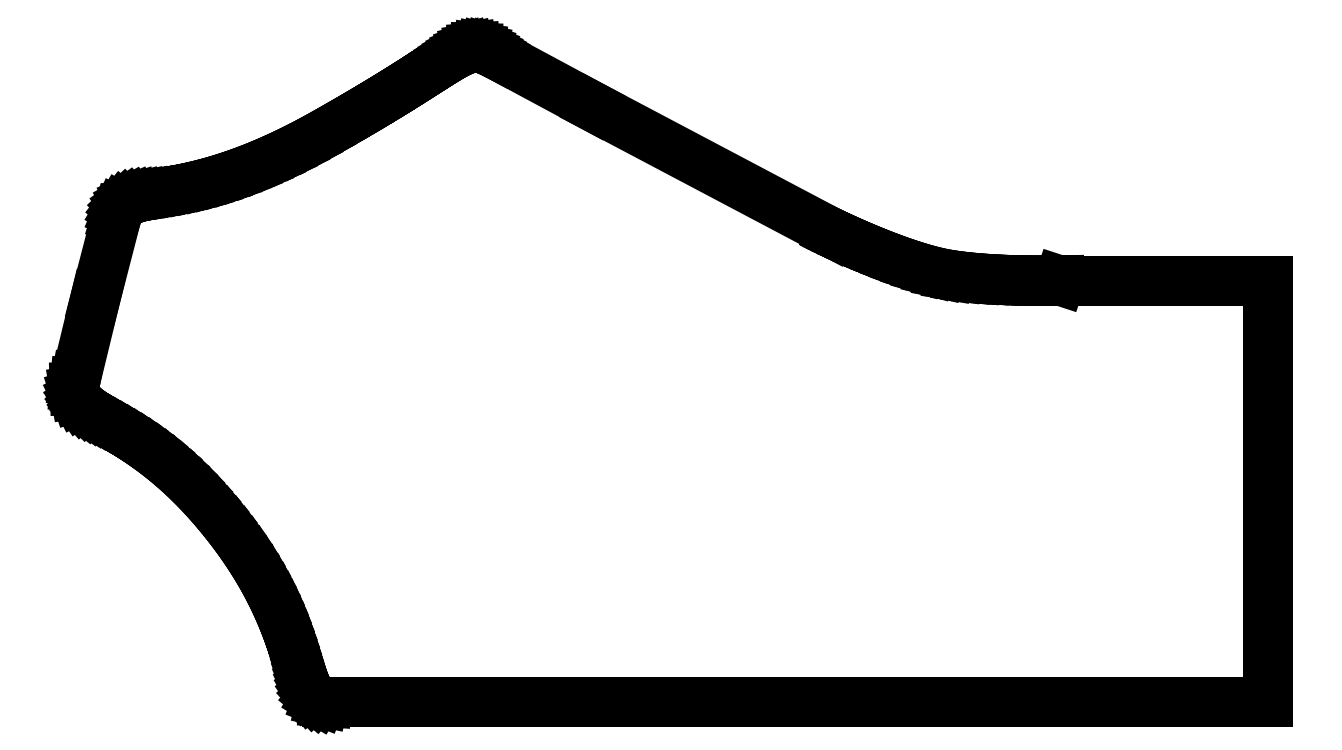
<metadata>
{"format":"dxf","ext":"dxf","renderer":"ezdxf+matplotlib","layout":"modelspace","background":"white","min_lineweight":24,"dpi":150}
</metadata>
<code>
0
SECTION
2
ENTITIES
0
LINE
8
outline-segmented
10
147.1
20
187.9
30
0
11
110
21
187.9
31
0
0
LINE
8
outline-segmented
10
110
20
187.9
30
0
11
105.6
21
187.9
31
0
0
LINE
8
outline-segmented
10
105.6
20
187.9
30
0
11
105.5
21
187.9
31
0
0
LINE
8
outline-segmented
10
105.5
20
187.9
30
0
11
105.3
21
188
31
0
0
LINE
8
outline-segmented
10
105.3
20
188
30
0
11
105.2
21
188
31
0
0
LINE
8
outline-segmented
10
105.2
20
188
30
0
11
105.1
21
188.1
31
0
0
LINE
8
outline-segmented
10
105.1
20
188.1
30
0
11
105
21
188.2
31
0
0
LINE
8
outline-segmented
10
105
20
188.2
30
0
11
104.9
21
188.3
31
0
0
LINE
8
outline-segmented
10
104.9
20
188.3
30
0
11
104.8
21
188.4
31
0
0
LINE
8
outline-segmented
10
104.8
20
188.4
30
0
11
104.8
21
188.5
31
0
0
LINE
8
outline-segmented
10
104.8
20
188.5
30
0
11
104.7
21
188.7
31
0
0
LINE
8
outline-segmented
10
104.7
20
188.7
30
0
11
104.6
21
188.8
31
0
0
LINE
8
outline-segmented
10
104.6
20
188.8
30
0
11
104.6
21
189
31
0
0
LINE
8
outline-segmented
10
104.6
20
189
30
0
11
104.5
21
189.2
31
0
0
LINE
8
outline-segmented
10
104.5
20
189.2
30
0
11
104.4
21
189.4
31
0
0
LINE
8
outline-segmented
10
104.4
20
189.4
30
0
11
104.3
21
189.6
31
0
0
LINE
8
outline-segmented
10
104.3
20
189.6
30
0
11
104.3
21
189.9
31
0
0
LINE
8
outline-segmented
10
104.3
20
189.9
30
0
11
104.2
21
190.1
31
0
0
LINE
8
outline-segmented
10
104.2
20
190.1
30
0
11
104.1
21
190.4
31
0
0
LINE
8
outline-segmented
10
104.1
20
190.4
30
0
11
104
21
190.7
31
0
0
LINE
8
outline-segmented
10
104
20
190.7
30
0
11
103.9
21
191
31
0
0
LINE
8
outline-segmented
10
103.9
20
191
30
0
11
103.8
21
191.3
31
0
0
LINE
8
outline-segmented
10
103.8
20
191.3
30
0
11
103.6
21
191.6
31
0
0
LINE
8
outline-segmented
10
103.6
20
191.6
30
0
11
103.5
21
191.9
31
0
0
LINE
8
outline-segmented
10
103.5
20
191.9
30
0
11
103.3
21
192.3
31
0
0
LINE
8
outline-segmented
10
103.3
20
192.3
30
0
11
103.2
21
192.7
31
0
0
LINE
8
outline-segmented
10
103.2
20
192.7
30
0
11
103
21
193
31
0
0
LINE
8
outline-segmented
10
103
20
193
30
0
11
102.8
21
193.4
31
0
0
LINE
8
outline-segmented
10
102.8
20
193.4
30
0
11
102.5
21
193.8
31
0
0
LINE
8
outline-segmented
10
102.5
20
193.8
30
0
11
102.3
21
194.2
31
0
0
LINE
8
outline-segmented
10
102.3
20
194.2
30
0
11
102
21
194.6
31
0
0
LINE
8
outline-segmented
10
102
20
194.6
30
0
11
101.7
21
195.1
31
0
0
LINE
8
outline-segmented
10
101.7
20
195.1
30
0
11
101.4
21
195.5
31
0
0
LINE
8
outline-segmented
10
101.4
20
195.5
30
0
11
101
21
196
31
0
0
LINE
8
outline-segmented
10
101
20
196
30
0
11
100.7
21
196.4
31
0
0
LINE
8
outline-segmented
10
100.7
20
196.4
30
0
11
100.3
21
196.8
31
0
0
LINE
8
outline-segmented
10
100.3
20
196.8
30
0
11
99.94
21
197.2
31
0
0
LINE
8
outline-segmented
10
99.94
20
197.2
30
0
11
99.59
21
197.6
31
0
0
LINE
8
outline-segmented
10
99.59
20
197.6
30
0
11
99.25
21
197.9
31
0
0
LINE
8
outline-segmented
10
99.25
20
197.9
30
0
11
98.92
21
198.2
31
0
0
LINE
8
outline-segmented
10
98.92
20
198.2
30
0
11
98.6
21
198.5
31
0
0
LINE
8
outline-segmented
10
98.6
20
198.5
30
0
11
98.28
21
198.7
31
0
0
LINE
8
outline-segmented
10
98.28
20
198.7
30
0
11
97.97
21
198.9
31
0
0
LINE
8
outline-segmented
10
97.97
20
198.9
30
0
11
97.68
21
199.2
31
0
0
LINE
8
outline-segmented
10
97.68
20
199.2
30
0
11
97.39
21
199.4
31
0
0
LINE
8
outline-segmented
10
97.39
20
199.4
30
0
11
97.12
21
199.5
31
0
0
LINE
8
outline-segmented
10
97.12
20
199.5
30
0
11
96.85
21
199.7
31
0
0
LINE
8
outline-segmented
10
96.85
20
199.7
30
0
11
96.6
21
199.9
31
0
0
LINE
8
outline-segmented
10
96.6
20
199.9
30
0
11
96.36
21
200
31
0
0
LINE
8
outline-segmented
10
96.36
20
200
30
0
11
96.13
21
200.2
31
0
0
LINE
8
outline-segmented
10
96.13
20
200.2
30
0
11
95.91
21
200.3
31
0
0
LINE
8
outline-segmented
10
95.91
20
200.3
30
0
11
95.71
21
200.4
31
0
0
LINE
8
outline-segmented
10
95.71
20
200.4
30
0
11
95.52
21
200.5
31
0
0
LINE
8
outline-segmented
10
95.52
20
200.5
30
0
11
95.35
21
200.6
31
0
0
LINE
8
outline-segmented
10
95.35
20
200.6
30
0
11
95.19
21
200.7
31
0
0
LINE
8
outline-segmented
10
95.19
20
200.7
30
0
11
95.05
21
200.8
31
0
0
LINE
8
outline-segmented
10
95.05
20
200.8
30
0
11
94.92
21
200.9
31
0
0
LINE
8
outline-segmented
10
94.92
20
200.9
30
0
11
94.81
21
201
31
0
0
LINE
8
outline-segmented
10
94.81
20
201
30
0
11
94.71
21
201.2
31
0
0
LINE
8
outline-segmented
10
94.71
20
201.2
30
0
11
94.63
21
201.3
31
0
0
LINE
8
outline-segmented
10
94.63
20
201.3
30
0
11
94.57
21
201.4
31
0
0
LINE
8
outline-segmented
10
94.57
20
201.4
30
0
11
94.53
21
201.5
31
0
0
LINE
8
outline-segmented
10
94.53
20
201.5
30
0
11
94.5
21
201.7
31
0
0
LINE
8
outline-segmented
10
94.5
20
201.7
30
0
11
94.5
21
201.8
31
0
0
LINE
8
outline-segmented
10
94.5
20
201.8
30
0
11
94.51
21
202
31
0
0
LINE
8
outline-segmented
10
94.51
20
202
30
0
11
94.55
21
202.2
31
0
0
LINE
8
outline-segmented
10
94.55
20
202.2
30
0
11
95.41
21
205.7
31
0
0
LINE
8
outline-segmented
10
95.41
20
205.7
30
0
11
96.33
21
209.3
31
0
0
LINE
8
outline-segmented
10
96.33
20
209.3
30
0
11
96.38
21
209.4
31
0
0
LINE
8
outline-segmented
10
96.38
20
209.4
30
0
11
96.44
21
209.6
31
0
0
LINE
8
outline-segmented
10
96.44
20
209.6
30
0
11
96.51
21
209.7
31
0
0
LINE
8
outline-segmented
10
96.51
20
209.7
30
0
11
96.59
21
209.8
31
0
0
LINE
8
outline-segmented
10
96.59
20
209.8
30
0
11
96.68
21
209.9
31
0
0
LINE
8
outline-segmented
10
96.68
20
209.9
30
0
11
96.79
21
209.9
31
0
0
LINE
8
outline-segmented
10
96.79
20
209.9
30
0
11
96.91
21
210
31
0
0
LINE
8
outline-segmented
10
96.91
20
210
30
0
11
97.05
21
210.1
31
0
0
LINE
8
outline-segmented
10
97.05
20
210.1
30
0
11
97.19
21
210.1
31
0
0
LINE
8
outline-segmented
10
97.19
20
210.1
30
0
11
97.36
21
210.2
31
0
0
LINE
8
outline-segmented
10
97.36
20
210.2
30
0
11
97.53
21
210.2
31
0
0
LINE
8
outline-segmented
10
97.53
20
210.2
30
0
11
97.73
21
210.3
31
0
0
LINE
8
outline-segmented
10
97.73
20
210.3
30
0
11
97.94
21
210.3
31
0
0
LINE
8
outline-segmented
10
97.94
20
210.3
30
0
11
98.16
21
210.3
31
0
0
LINE
8
outline-segmented
10
98.16
20
210.3
30
0
11
98.4
21
210.4
31
0
0
LINE
8
outline-segmented
10
98.4
20
210.4
30
0
11
98.66
21
210.4
31
0
0
LINE
8
outline-segmented
10
98.66
20
210.4
30
0
11
98.93
21
210.5
31
0
0
LINE
8
outline-segmented
10
98.93
20
210.5
30
0
11
99.23
21
210.5
31
0
0
LINE
8
outline-segmented
10
99.23
20
210.5
30
0
11
99.54
21
210.6
31
0
0
LINE
8
outline-segmented
10
99.54
20
210.6
30
0
11
99.87
21
210.7
31
0
0
LINE
8
outline-segmented
10
99.87
20
210.7
30
0
11
100.2
21
210.8
31
0
0
LINE
8
outline-segmented
10
100.2
20
210.8
30
0
11
100.6
21
210.9
31
0
0
LINE
8
outline-segmented
10
100.6
20
210.9
30
0
11
101
21
211
31
0
0
LINE
8
outline-segmented
10
101
20
211
30
0
11
101.4
21
211.1
31
0
0
LINE
8
outline-segmented
10
101.4
20
211.1
30
0
11
101.8
21
211.3
31
0
0
LINE
8
outline-segmented
10
101.8
20
211.3
30
0
11
102.3
21
211.4
31
0
0
LINE
8
outline-segmented
10
102.3
20
211.4
30
0
11
102.7
21
211.6
31
0
0
LINE
8
outline-segmented
10
102.7
20
211.6
30
0
11
103.2
21
211.8
31
0
0
LINE
8
outline-segmented
10
103.2
20
211.8
30
0
11
103.8
21
212.1
31
0
0
LINE
8
outline-segmented
10
103.8
20
212.1
30
0
11
104.3
21
212.3
31
0
0
LINE
8
outline-segmented
10
104.3
20
212.3
30
0
11
104.9
21
212.6
31
0
0
LINE
8
outline-segmented
10
104.9
20
212.6
30
0
11
105.4
21
213
31
0
0
LINE
8
outline-segmented
10
105.4
20
213
30
0
11
106
21
213.3
31
0
0
LINE
8
outline-segmented
10
106
20
213.3
30
0
11
106.6
21
213.6
31
0
0
LINE
8
outline-segmented
10
106.6
20
213.6
30
0
11
107.1
21
213.9
31
0
0
LINE
8
outline-segmented
10
107.1
20
213.9
30
0
11
107.5
21
214.2
31
0
0
LINE
8
outline-segmented
10
107.5
20
214.2
30
0
11
108
21
214.4
31
0
0
LINE
8
outline-segmented
10
108
20
214.4
30
0
11
108.4
21
214.7
31
0
0
LINE
8
outline-segmented
10
108.4
20
214.7
30
0
11
108.8
21
214.9
31
0
0
LINE
8
outline-segmented
10
108.8
20
214.9
30
0
11
109.1
21
215.1
31
0
0
LINE
8
outline-segmented
10
109.1
20
215.1
30
0
11
109.4
21
215.3
31
0
0
LINE
8
outline-segmented
10
109.4
20
215.3
30
0
11
109.7
21
215.5
31
0
0
LINE
8
outline-segmented
10
109.7
20
215.5
30
0
11
110
21
215.7
31
0
0
LINE
8
outline-segmented
10
110
20
215.7
30
0
11
110.3
21
215.9
31
0
0
LINE
8
outline-segmented
10
110.3
20
215.9
30
0
11
110.5
21
216
31
0
0
LINE
8
outline-segmented
10
110.5
20
216
30
0
11
110.7
21
216.1
31
0
0
LINE
8
outline-segmented
10
110.7
20
216.1
30
0
11
110.9
21
216.2
31
0
0
LINE
8
outline-segmented
10
110.9
20
216.2
30
0
11
111.1
21
216.4
31
0
0
LINE
8
outline-segmented
10
111.1
20
216.4
30
0
11
111.2
21
216.4
31
0
0
LINE
8
outline-segmented
10
111.2
20
216.4
30
0
11
111.4
21
216.5
31
0
0
LINE
8
outline-segmented
10
111.4
20
216.5
30
0
11
111.5
21
216.6
31
0
0
LINE
8
outline-segmented
10
111.5
20
216.6
30
0
11
111.7
21
216.6
31
0
0
LINE
8
outline-segmented
10
111.7
20
216.6
30
0
11
111.8
21
216.7
31
0
0
LINE
8
outline-segmented
10
111.8
20
216.7
30
0
11
111.9
21
216.7
31
0
0
LINE
8
outline-segmented
10
111.9
20
216.7
30
0
11
112
21
216.7
31
0
0
LINE
8
outline-segmented
10
112
20
216.7
30
0
11
112.1
21
216.7
31
0
0
LINE
8
outline-segmented
10
112.1
20
216.7
30
0
11
112.2
21
216.7
31
0
0
LINE
8
outline-segmented
10
112.2
20
216.7
30
0
11
112.4
21
216.7
31
0
0
LINE
8
outline-segmented
10
112.4
20
216.7
30
0
11
112.5
21
216.7
31
0
0
LINE
8
outline-segmented
10
112.5
20
216.7
30
0
11
112.6
21
216.7
31
0
0
LINE
8
outline-segmented
10
112.6
20
216.7
30
0
11
112.7
21
216.6
31
0
0
LINE
8
outline-segmented
10
112.7
20
216.6
30
0
11
112.8
21
216.6
31
0
0
LINE
8
outline-segmented
10
112.8
20
216.6
30
0
11
113
21
216.5
31
0
0
LINE
8
outline-segmented
10
113
20
216.5
30
0
11
113.1
21
216.4
31
0
0
LINE
8
outline-segmented
10
113.1
20
216.4
30
0
11
117.3
21
214.2
31
0
0
LINE
8
outline-segmented
10
117.3
20
214.2
30
0
11
127.9
21
208.6
31
0
0
LINE
8
outline-segmented
10
127.9
20
208.6
30
0
11
127.9
21
208.6
31
0
0
LINE
8
outline-segmented
10
127.9
20
208.6
30
0
11
128
21
208.5
31
0
0
LINE
8
outline-segmented
10
128
20
208.5
30
0
11
128.2
21
208.4
31
0
0
LINE
8
outline-segmented
10
128.2
20
208.4
30
0
11
128.4
21
208.4
31
0
0
LINE
8
outline-segmented
10
128.4
20
208.4
30
0
11
128.6
21
208.2
31
0
0
LINE
8
outline-segmented
10
128.6
20
208.2
30
0
11
128.9
21
208.1
31
0
0
LINE
8
outline-segmented
10
128.9
20
208.1
30
0
11
129.3
21
208
31
0
0
LINE
8
outline-segmented
10
129.3
20
208
30
0
11
129.7
21
207.8
31
0
0
LINE
8
outline-segmented
10
129.7
20
207.8
30
0
11
130.1
21
207.6
31
0
0
LINE
8
outline-segmented
10
130.1
20
207.6
30
0
11
130.5
21
207.5
31
0
0
LINE
8
outline-segmented
10
130.5
20
207.5
30
0
11
130.9
21
207.3
31
0
0
LINE
8
outline-segmented
10
130.9
20
207.3
30
0
11
131.3
21
207.2
31
0
0
LINE
8
outline-segmented
10
131.3
20
207.2
30
0
11
131.8
21
207
31
0
0
LINE
8
outline-segmented
10
131.8
20
207
30
0
11
132.2
21
206.9
31
0
0
LINE
8
outline-segmented
10
132.2
20
206.9
30
0
11
132.6
21
206.8
31
0
0
LINE
8
outline-segmented
10
132.6
20
206.8
30
0
11
133
21
206.8
31
0
0
LINE
8
outline-segmented
10
133
20
206.8
30
0
11
133.4
21
206.7
31
0
0
LINE
8
outline-segmented
10
133.4
20
206.7
30
0
11
133.8
21
206.7
31
0
0
LINE
8
outline-segmented
10
133.8
20
206.7
30
0
11
134.2
21
206.6
31
0
0
LINE
8
outline-segmented
10
134.2
20
206.6
30
0
11
134.6
21
206.6
31
0
0
LINE
8
outline-segmented
10
134.6
20
206.6
30
0
11
135
21
206.6
31
0
0
LINE
8
outline-segmented
10
135
20
206.6
30
0
11
135.4
21
206.5
31
0
0
LINE
8
outline-segmented
10
135.4
20
206.5
30
0
11
135.8
21
206.5
31
0
0
LINE
8
outline-segmented
10
135.8
20
206.5
30
0
11
136.2
21
206.5
31
0
0
LINE
8
outline-segmented
10
136.2
20
206.5
30
0
11
136.6
21
206.5
31
0
0
LINE
8
outline-segmented
10
136.6
20
206.5
30
0
11
136.9
21
206.5
31
0
0
LINE
8
outline-segmented
10
136.9
20
206.5
30
0
11
137.2
21
206.5
31
0
0
LINE
8
outline-segmented
10
137.2
20
206.5
30
0
11
137.4
21
206.5
31
0
0
LINE
8
outline-segmented
10
137.4
20
206.5
30
0
11
137.6
21
206.5
31
0
0
LINE
8
outline-segmented
10
137.6
20
206.5
30
0
11
137.8
21
206.5
31
0
0
LINE
8
outline-segmented
10
137.8
20
206.5
30
0
11
137.9
21
206.5
31
0
0
LINE
8
outline-segmented
10
137.9
20
206.5
30
0
11
137.9
21
206.5
31
0
0
LINE
8
outline-segmented
10
137.9
20
206.5
30
0
11
147.1
21
206.5
31
0
0
LINE
8
outline-segmented
10
147.1
20
206.5
30
0
11
147.1
21
187.9
31
0
0
ENDSEC
0
EOF

</code>
